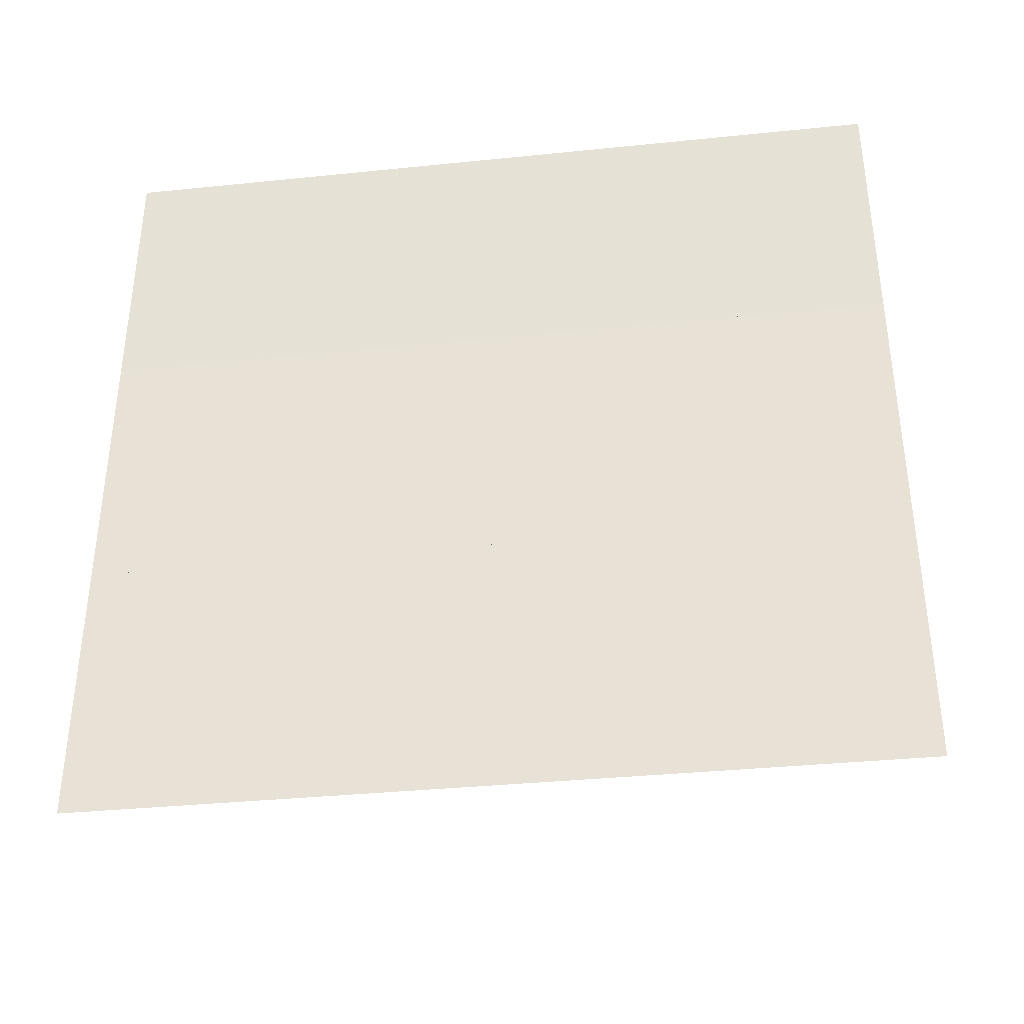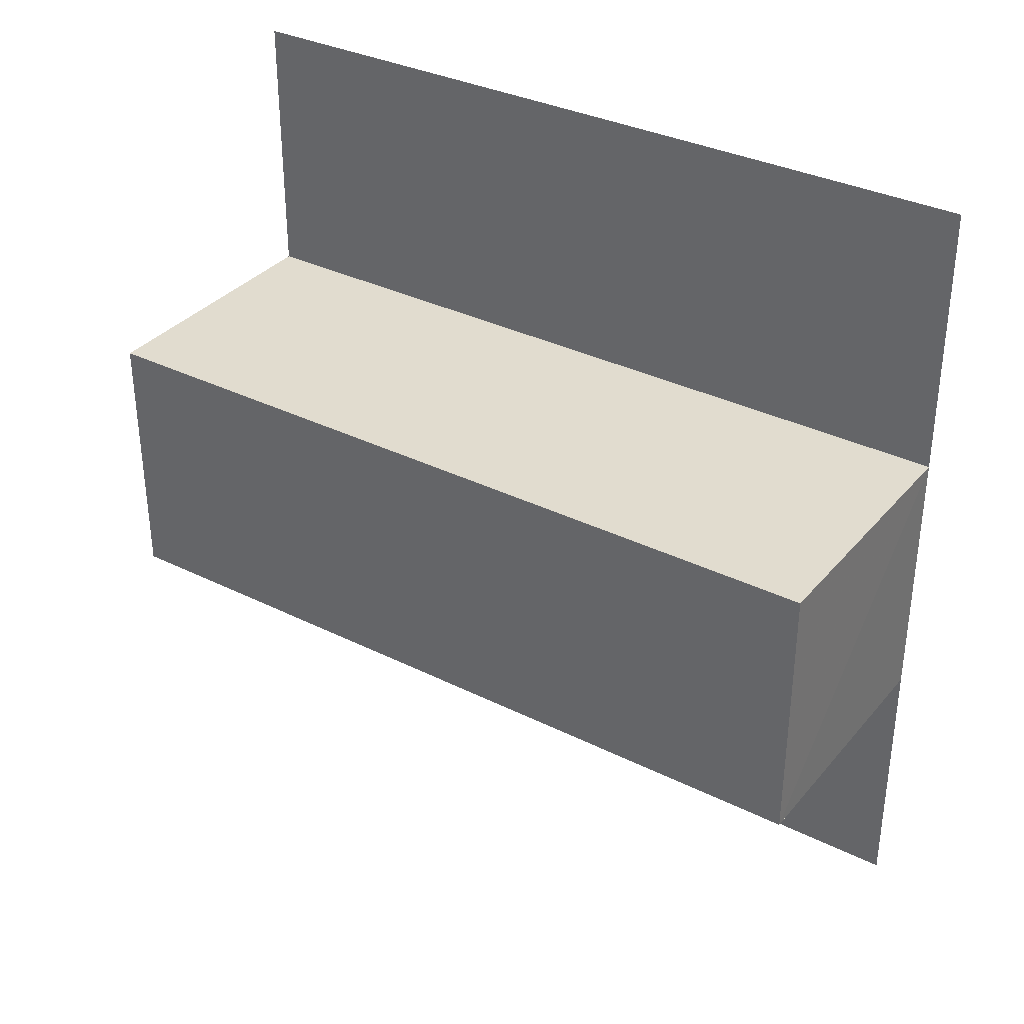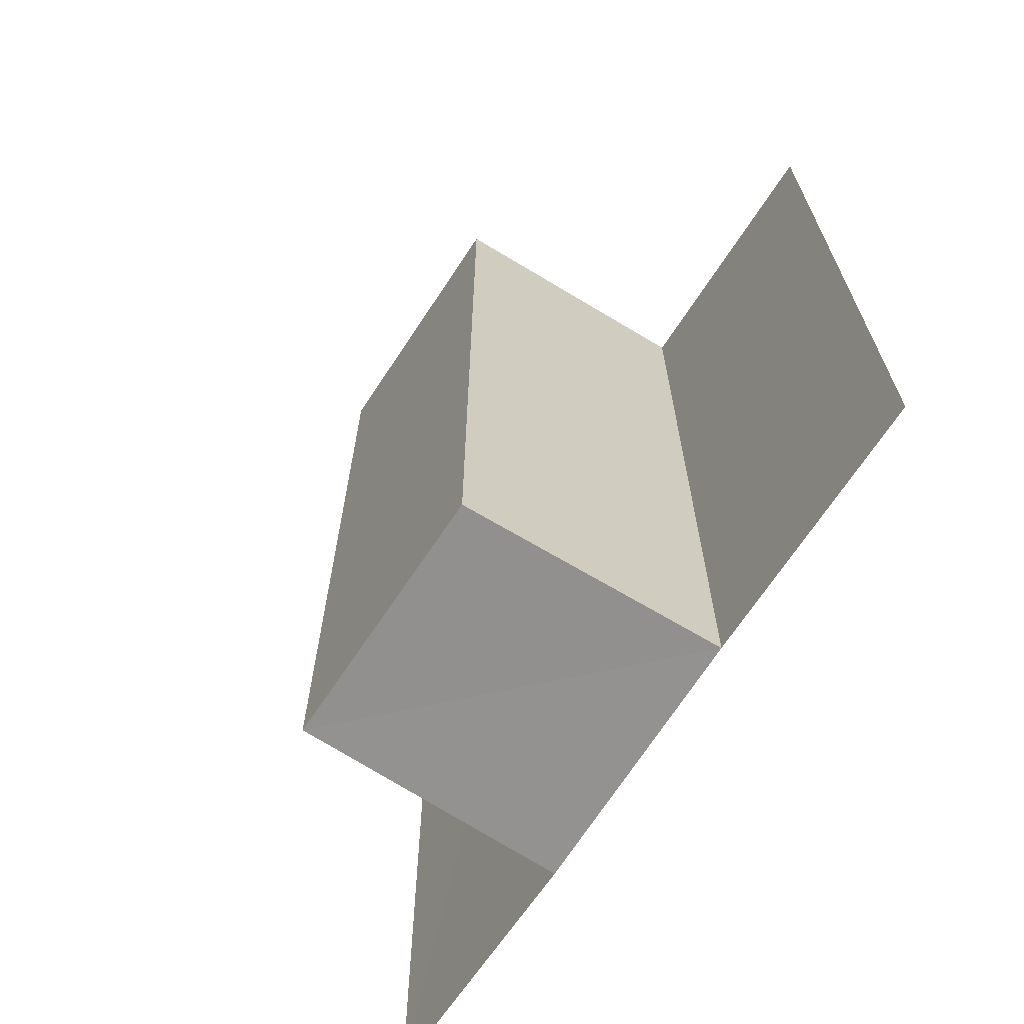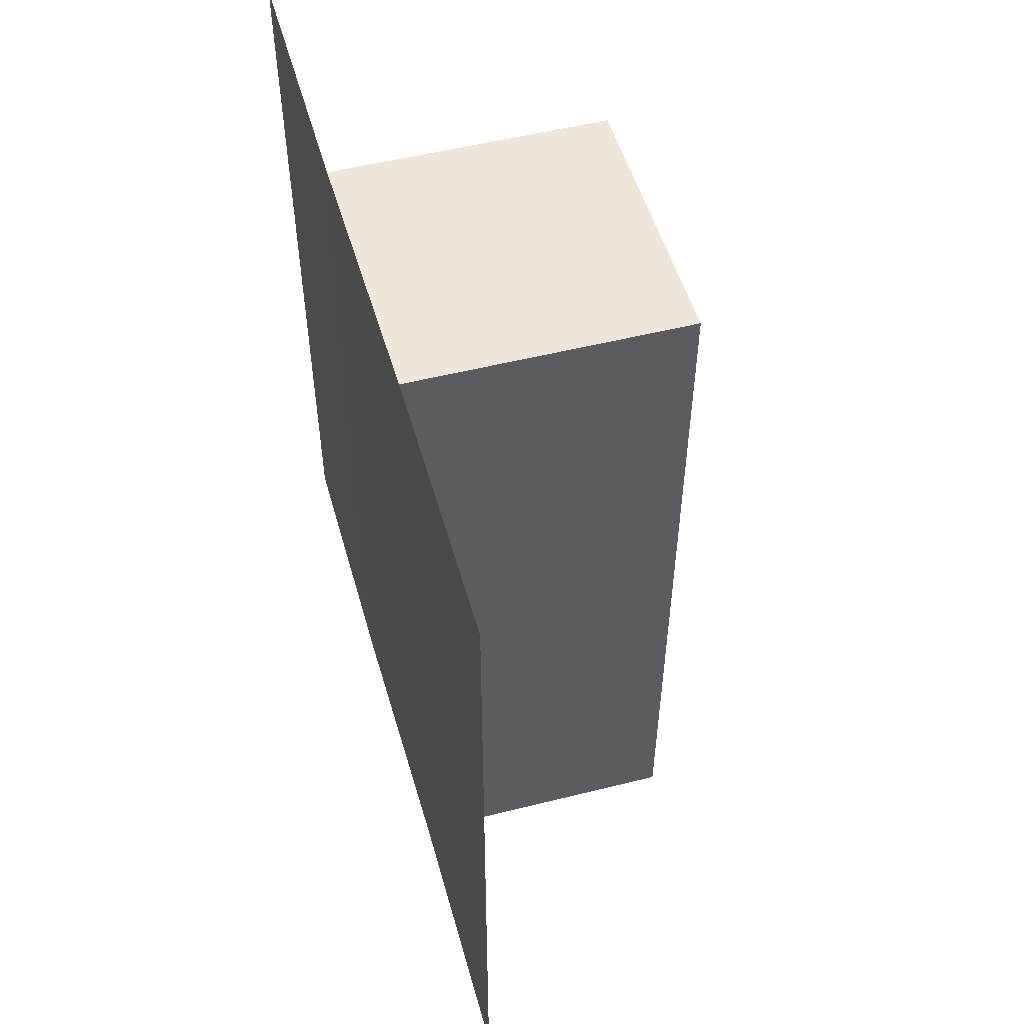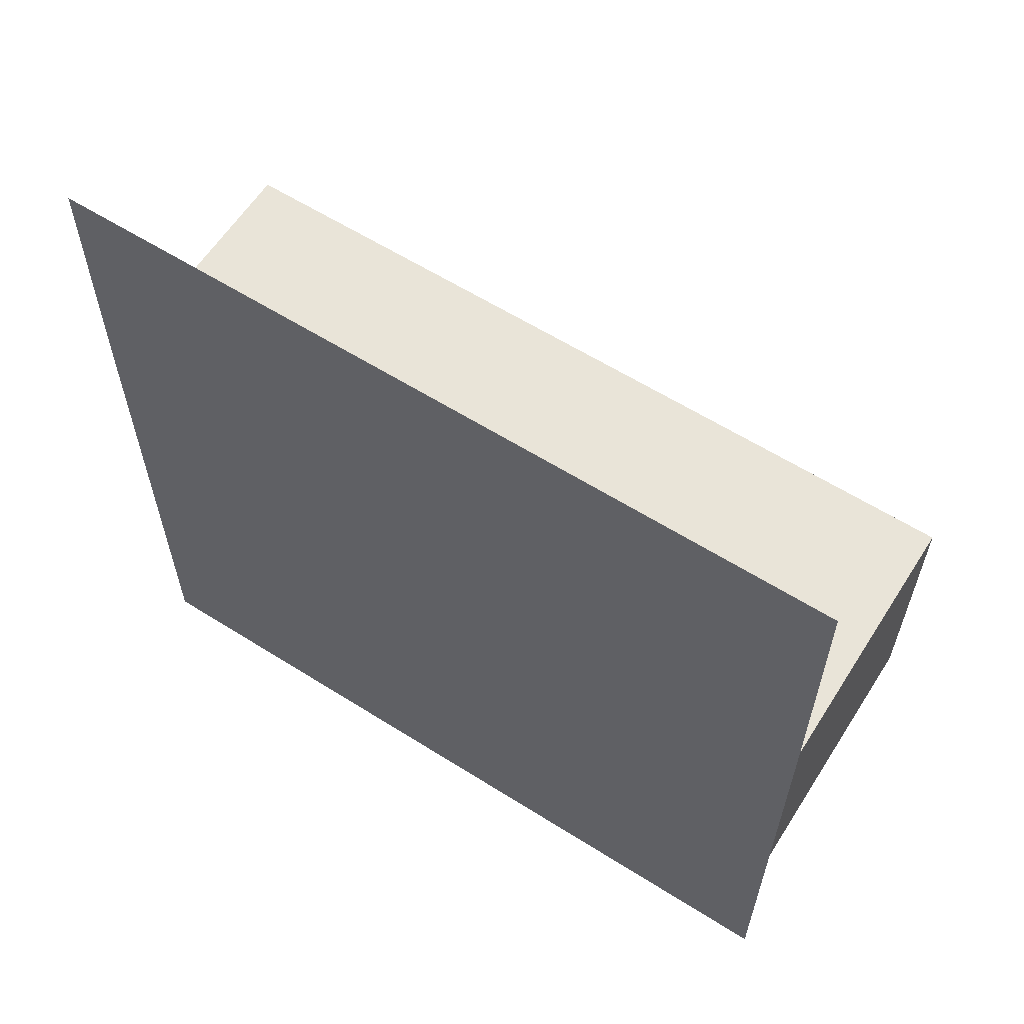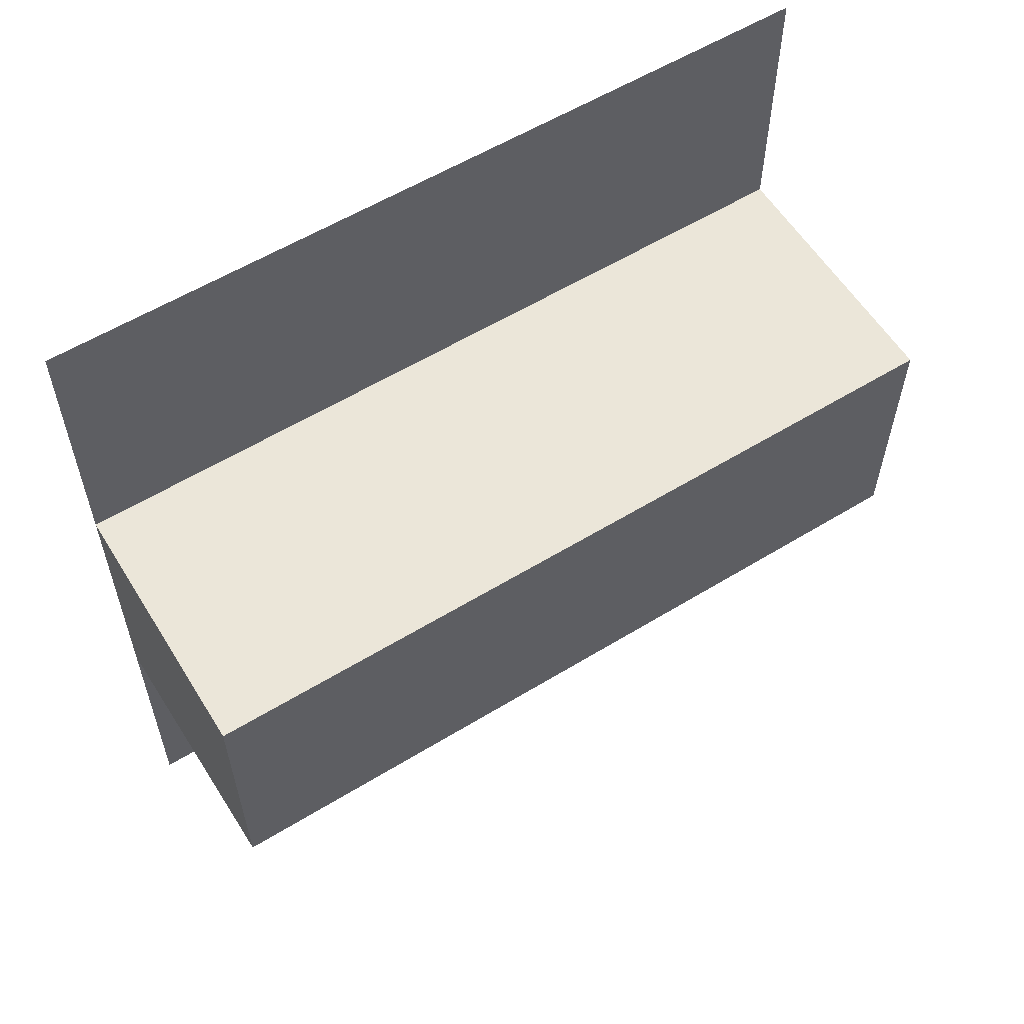
<metadata>
{"format":"obj","ext":"obj","renderer":"f3d","projection":"perspective","resolution":1024,"background":"white","views":[{"elev":-36.7,"azim":97.9,"up":"+Y"},{"elev":34.2,"azim":-55.8,"up":"+Y"},{"elev":-66.6,"azim":-32.5,"up":"+Z"},{"elev":53.5,"azim":164.2,"up":"+Z"},{"elev":60.2,"azim":122.8,"up":"+Y"},{"elev":57.3,"azim":-122.3,"up":"+Y"}]}
</metadata>
<code>
o 1208
v 2228 1874 14.11
v 2228 1874 14.11
v 2228 1874 14.09
v 2228 1874 14.09
v 2228 1874 14.09
v 2228 1874 14.09
v 2228 1874 14.09
v 2228 1874 14.11
v 2228 1874 14.11
v 2228 1874 14.11
v 2228 1874 14.09
v 2228 1874 14.09
v 2228 1874 14.11
v 2228 1874 14.11
v 2228 1874 14.11
v 2228 1874 14.11
v 2228 1874 14.11
v 2228 1874 14.11
v 2228 1874 14.09
v 2228 1874 14.09
v 2228 1874 14.11
v 2228 1874 14.09
v 2228 1874 14.11
v 2228 1874 14.09
v 2228 1874 14.09
v 2228 1874 14.09
v 2228 1874 14.09
v 2228 1874 14.11
v 2228 1874 14.11
v 2228 1874 14.11
v 2228 1874 14.11
v 2228 1874 14.11
v 2228 1874 14.09
v 2228 1874 14.09
v 2228 1874 14.09
v 2228 1874 14.09
v 2228 1874 14.09
v 2228 1874 14.11
v 2228 1874 14.11
v 2228 1874 14.11
v 2228 1874 14.11
v 2228 1874 14.11
v 2228 1874 14.09
v 2228 1874 14.09
v 2228 1874 14.09
f 1 2 3
f 2 4 5
f 6 7 8
f 7 9 10
f 11 12 13
f 12 14 15
f 16 17 13
f 17 18 15
f 11 19 20
f 19 18 21
f 22 19 23
f 19 24 25
f 26 27 28
f 27 29 30
f 31 32 33
f 32 34 35
f 36 37 38
f 37 39 40
f 41 42 43
f 42 44 45

</code>
